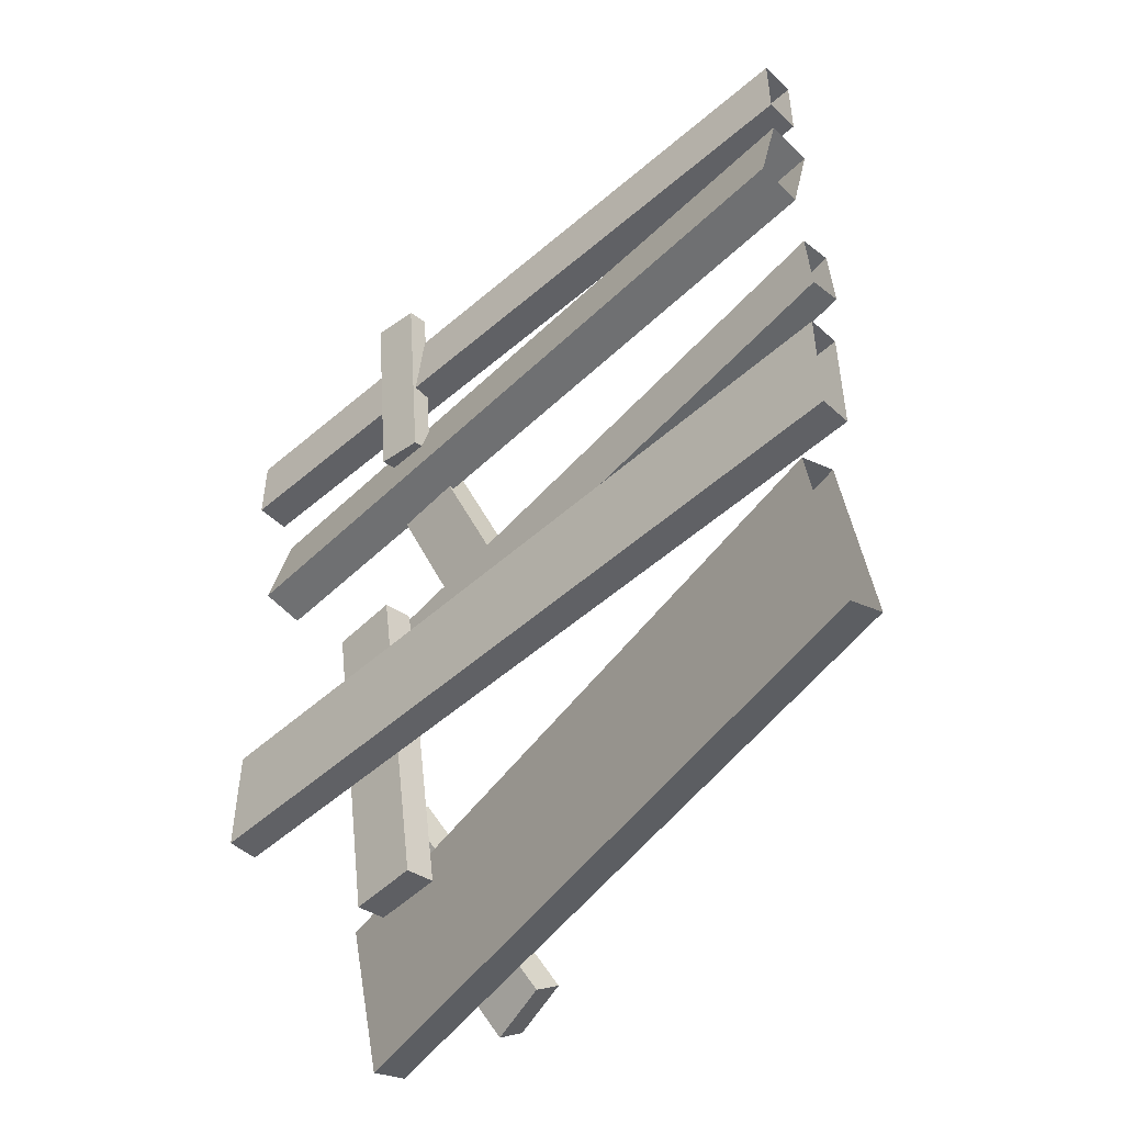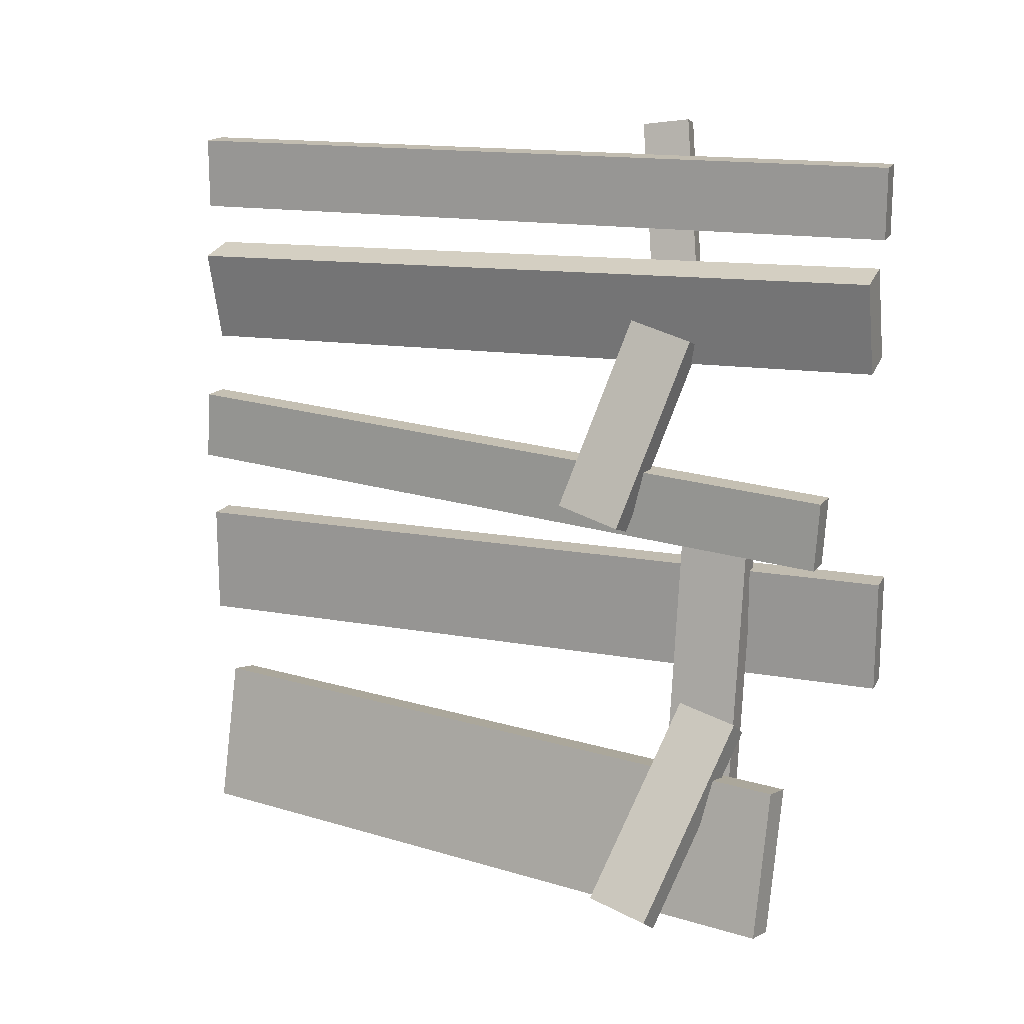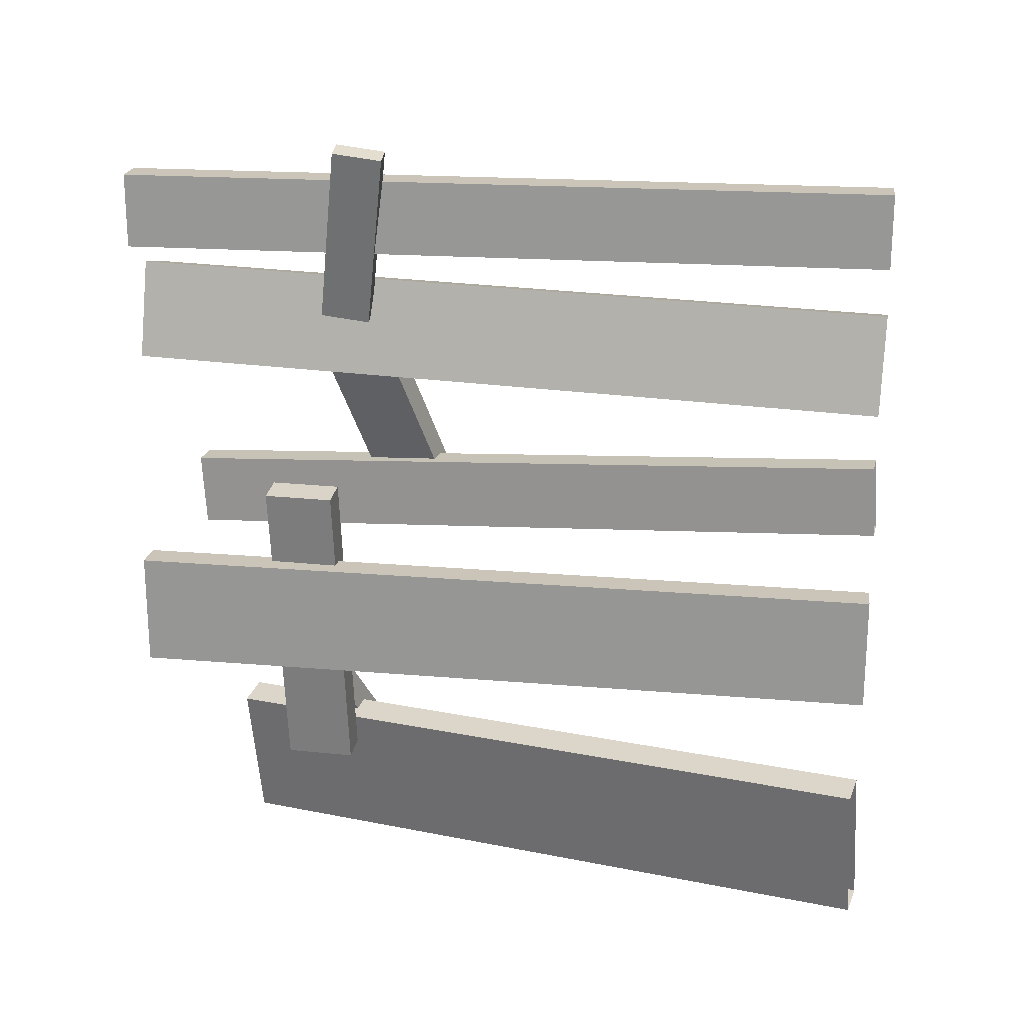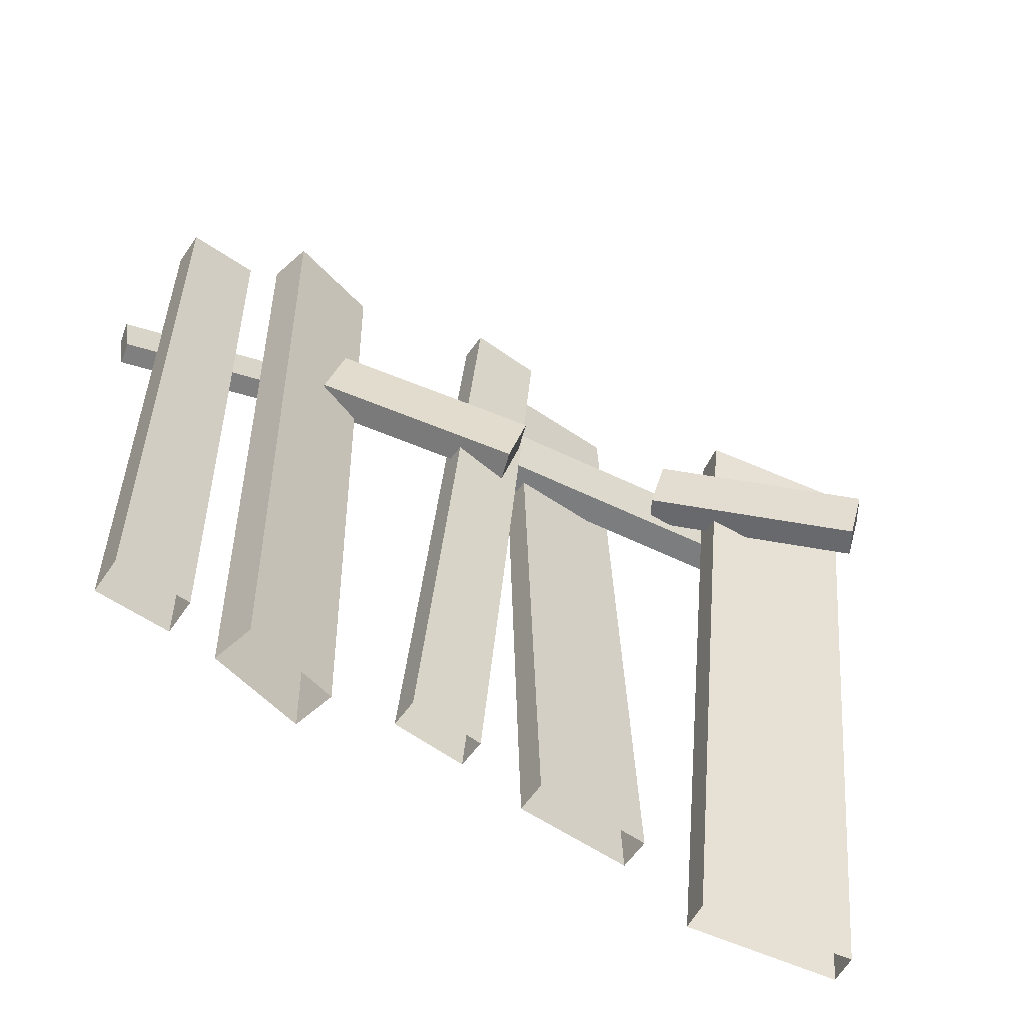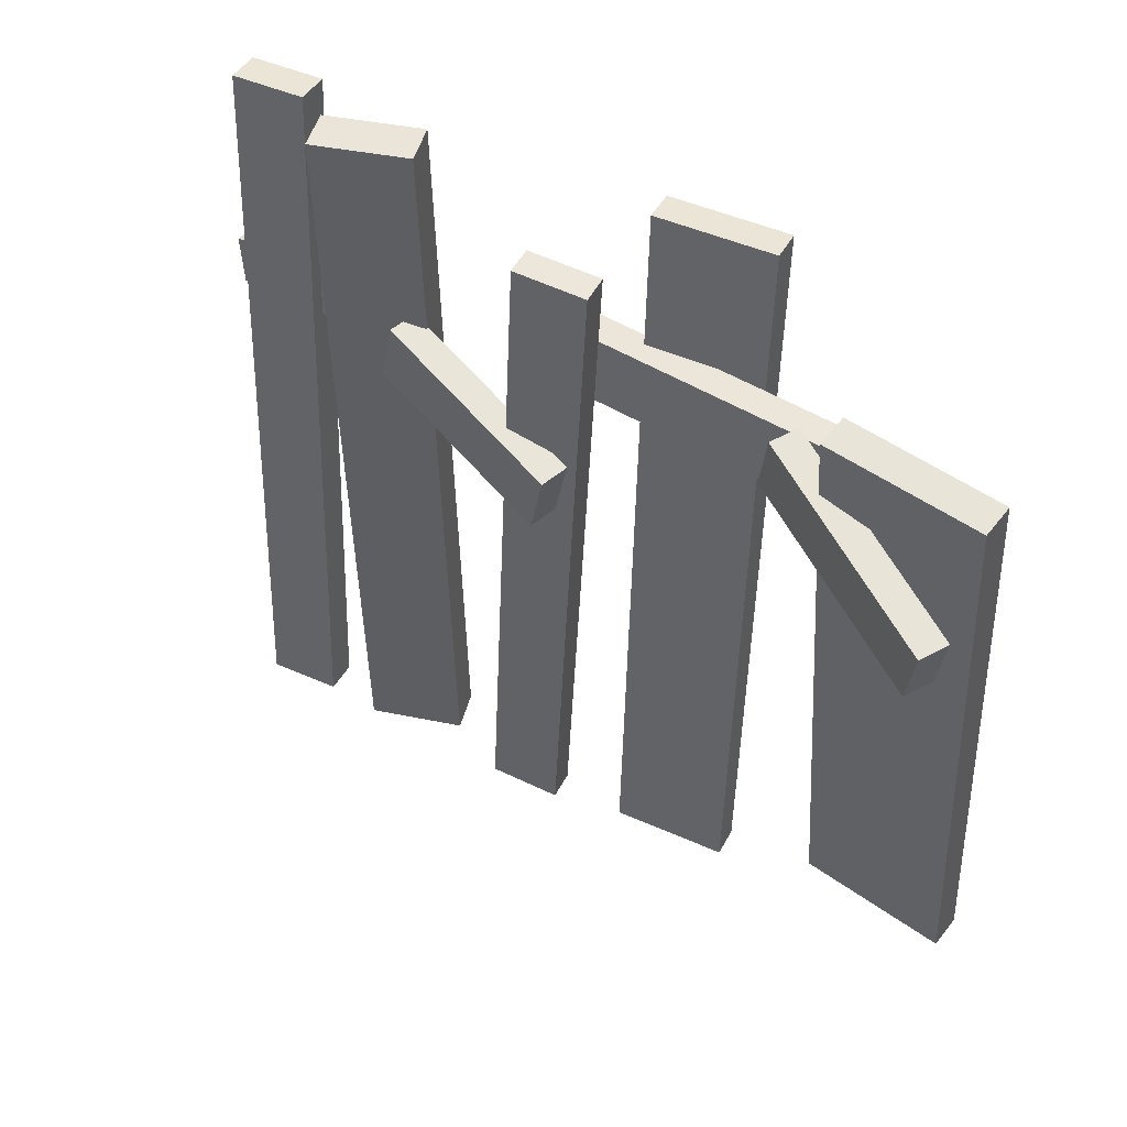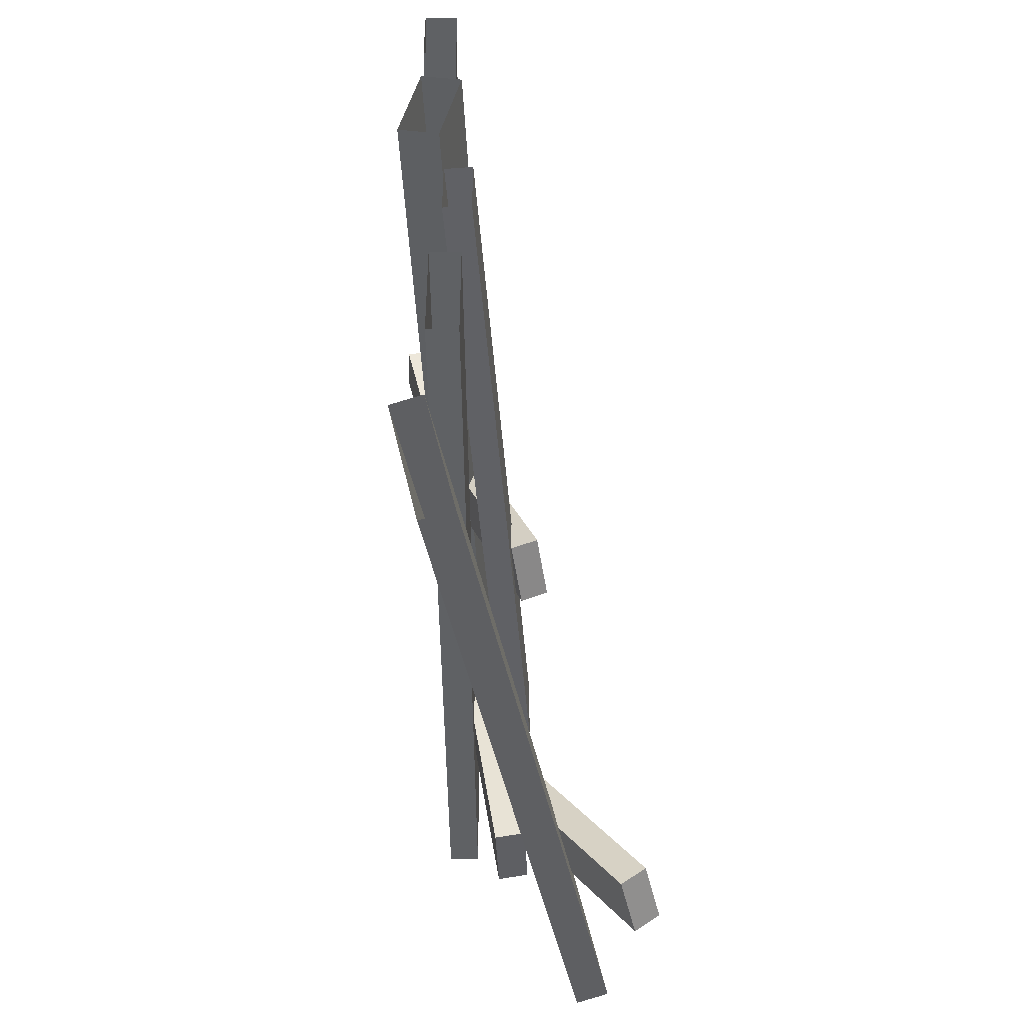
<metadata>
{"format":"obj","ext":"obj","renderer":"f3d","projection":"perspective","resolution":1024,"background":"white","views":[{"elev":-48.9,"azim":-42.7,"up":"+Z"},{"elev":16.4,"azim":112.6,"up":"+Z"},{"elev":20.5,"azim":-78.8,"up":"+Z"},{"elev":-59.0,"azim":55.0,"up":"+Y"},{"elev":46.9,"azim":116.8,"up":"+Y"},{"elev":-46.6,"azim":2.8,"up":"+Z"}]}
</metadata>
<code>
g default
v 3.86 257.7 -76.69
v 14.98 256.8 -69.18
v 9.487 285.9 -81.54
v 20.61 285 -74.04
v 62.3 261.4 -162.8
v 73.42 260.5 -155.3
v 56.67 233.2 -158
v 67.8 232.3 -150.5
v -20.95 -0.2386 180
v -5.792 0.7485 180
v -42.63 332.6 180
v -27.46 333.6 180
v -42.63 332.6 147.9
v -27.46 333.6 147.9
v -20.95 -0.2386 147.9
v -5.792 0.7485 147.9
v -21.22 249.8 26.1
v -7.924 249.8 28.12
v -21.22 281 26.1
v -7.924 281 28.12
v 0.5995 281 -117.6
v 13.9 281 -115.6
v 0.5995 249.8 -117.6
v 13.9 249.8 -115.6
v -47.11 214.8 191.2
v -37.8 215.5 193.4
v -49.23 235.8 194
v -39.92 236.4 196.3
v -31.56 247.8 118
v -22.25 248.4 120.3
v -29.44 226.8 115.2
v -20.13 227.5 117.5
v -19.53 222.3 102.3
v -6.91 221.8 106.9
v -15.89 251.9 95.23
v -3.271 251.4 99.86
v 14.03 228.1 11.37
v 26.65 227.7 16
v 10.39 198.5 18.45
v 23.01 198.1 23.08
v -27.22 2.45 -101.6
v -13.13 0.2169 -98.68
v 21.54 310 -101.6
v 35.63 307.8 -98.68
v 35.14 307.8 -168.5
v 49.23 305.6 -165.6
v -13.61 0.2931 -168.5
v 0.4714 -1.94 -165.6
v -9.29 1.433 54.22
v 3.508 1.013 54.25
v 1.221 320.2 34.69
v 14.02 319.8 34.71
v 1.221 318.3 3.085
v 14.02 317.9 3.111
v -9.29 -0.503 22.62
v 3.508 -0.9234 22.64
v -14.03 -0.5258 -8.833
v -0.4026 0 -8.833
v -27.22 341.2 -8.833
v -13.59 341.8 -8.833
v -27.22 341.2 -59.59
v -13.59 341.8 -59.59
v -14.03 -0.5258 -59.59
v -0.4026 0 -59.59
v -21.48 -0.3278 127.6
v -2.65 -0.2217 123.4
v -21.48 333.1 136
v -2.65 333.2 131.8
v -30.87 334.2 94.04
v -12.04 334.3 89.83
v -30.87 0.7316 85.63
v -12.04 0.8378 81.42
g Fence_1
f 1 2 4 3
f 3 4 6 5
f 5 6 8 7
f 7 8 2 1
f 2 8 6 4
f 7 1 3 5
f 9 10 12 11
f 11 12 14 13
f 13 14 16 15
f 10 16 14 12
f 15 9 11 13
f 17 18 20 19
f 19 20 22 21
f 21 22 24 23
f 23 24 18 17
f 18 24 22 20
f 23 17 19 21
f 25 26 28 27
f 27 28 30 29
f 29 30 32 31
f 31 32 26 25
f 26 32 30 28
f 31 25 27 29
f 33 34 36 35
f 35 36 38 37
f 37 38 40 39
f 39 40 34 33
f 34 40 38 36
f 39 33 35 37
f 41 42 44 43
f 43 44 46 45
f 45 46 48 47
f 42 48 46 44
f 47 41 43 45
f 49 50 52 51
f 51 52 54 53
f 53 54 56 55
f 50 56 54 52
f 55 49 51 53
f 57 58 60 59
f 59 60 62 61
f 61 62 64 63
f 58 64 62 60
f 63 57 59 61
f 65 66 68 67
f 67 68 70 69
f 69 70 72 71
f 66 72 70 68
f 71 65 67 69

</code>
